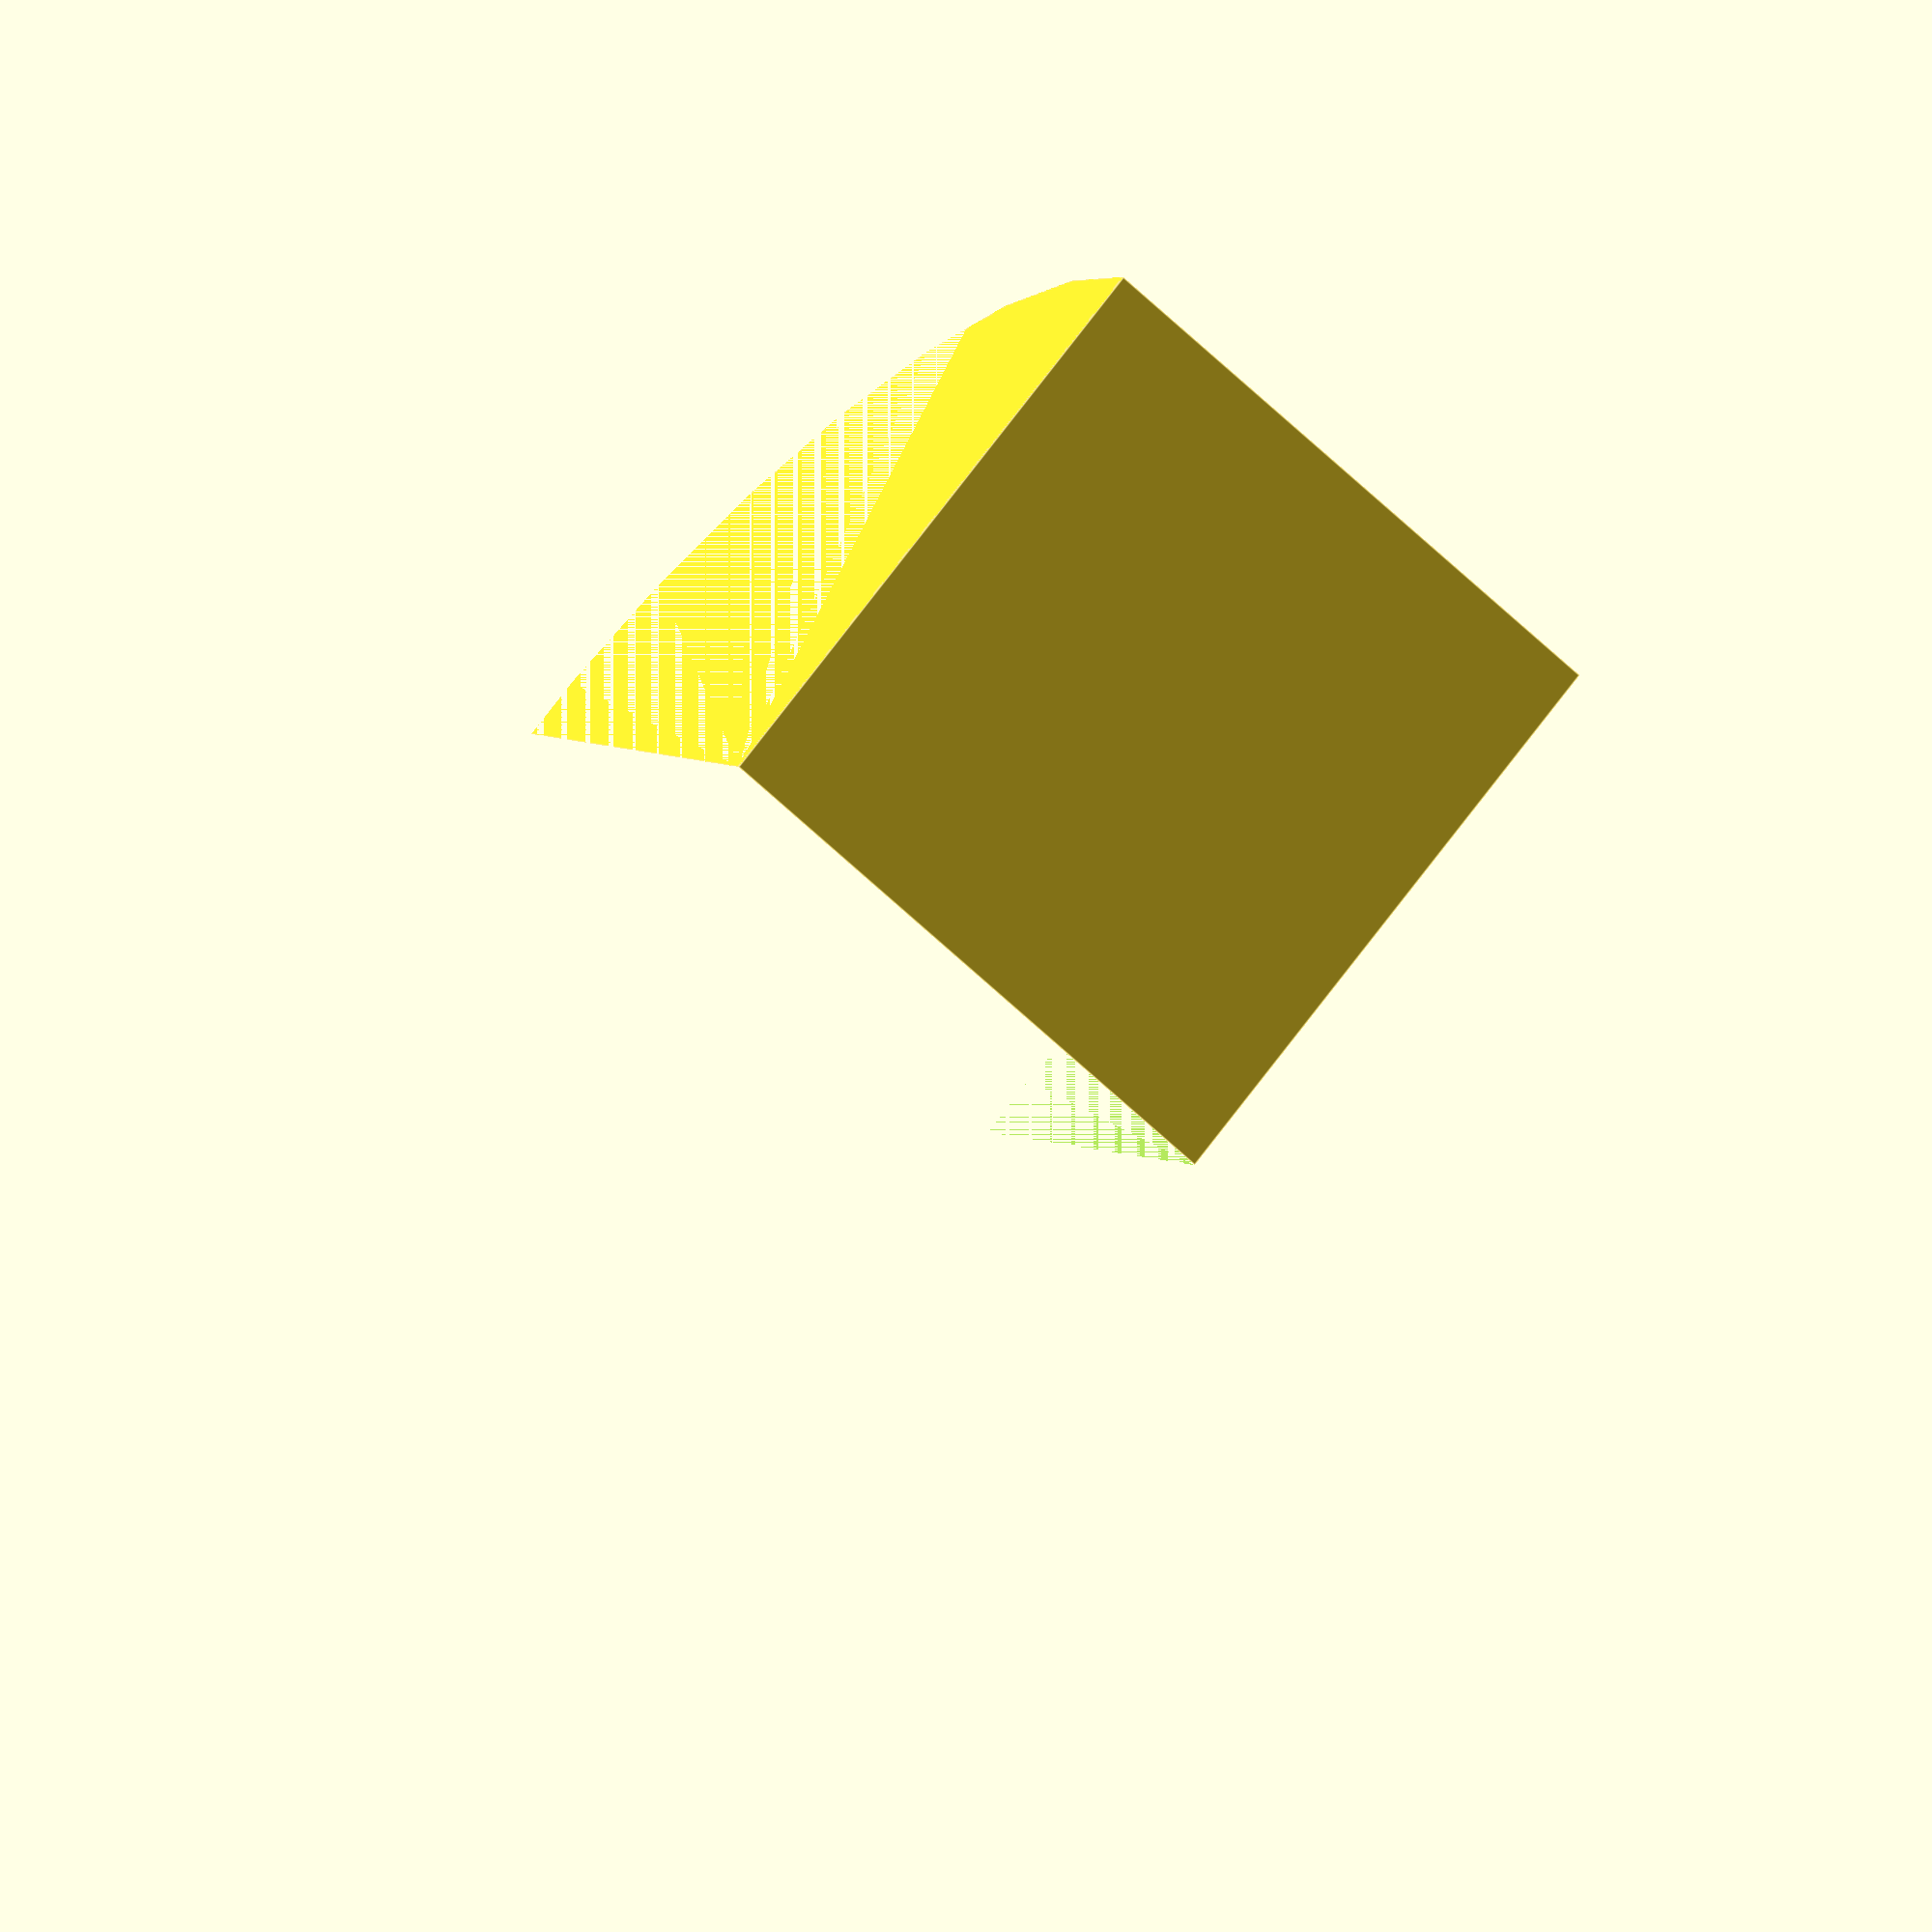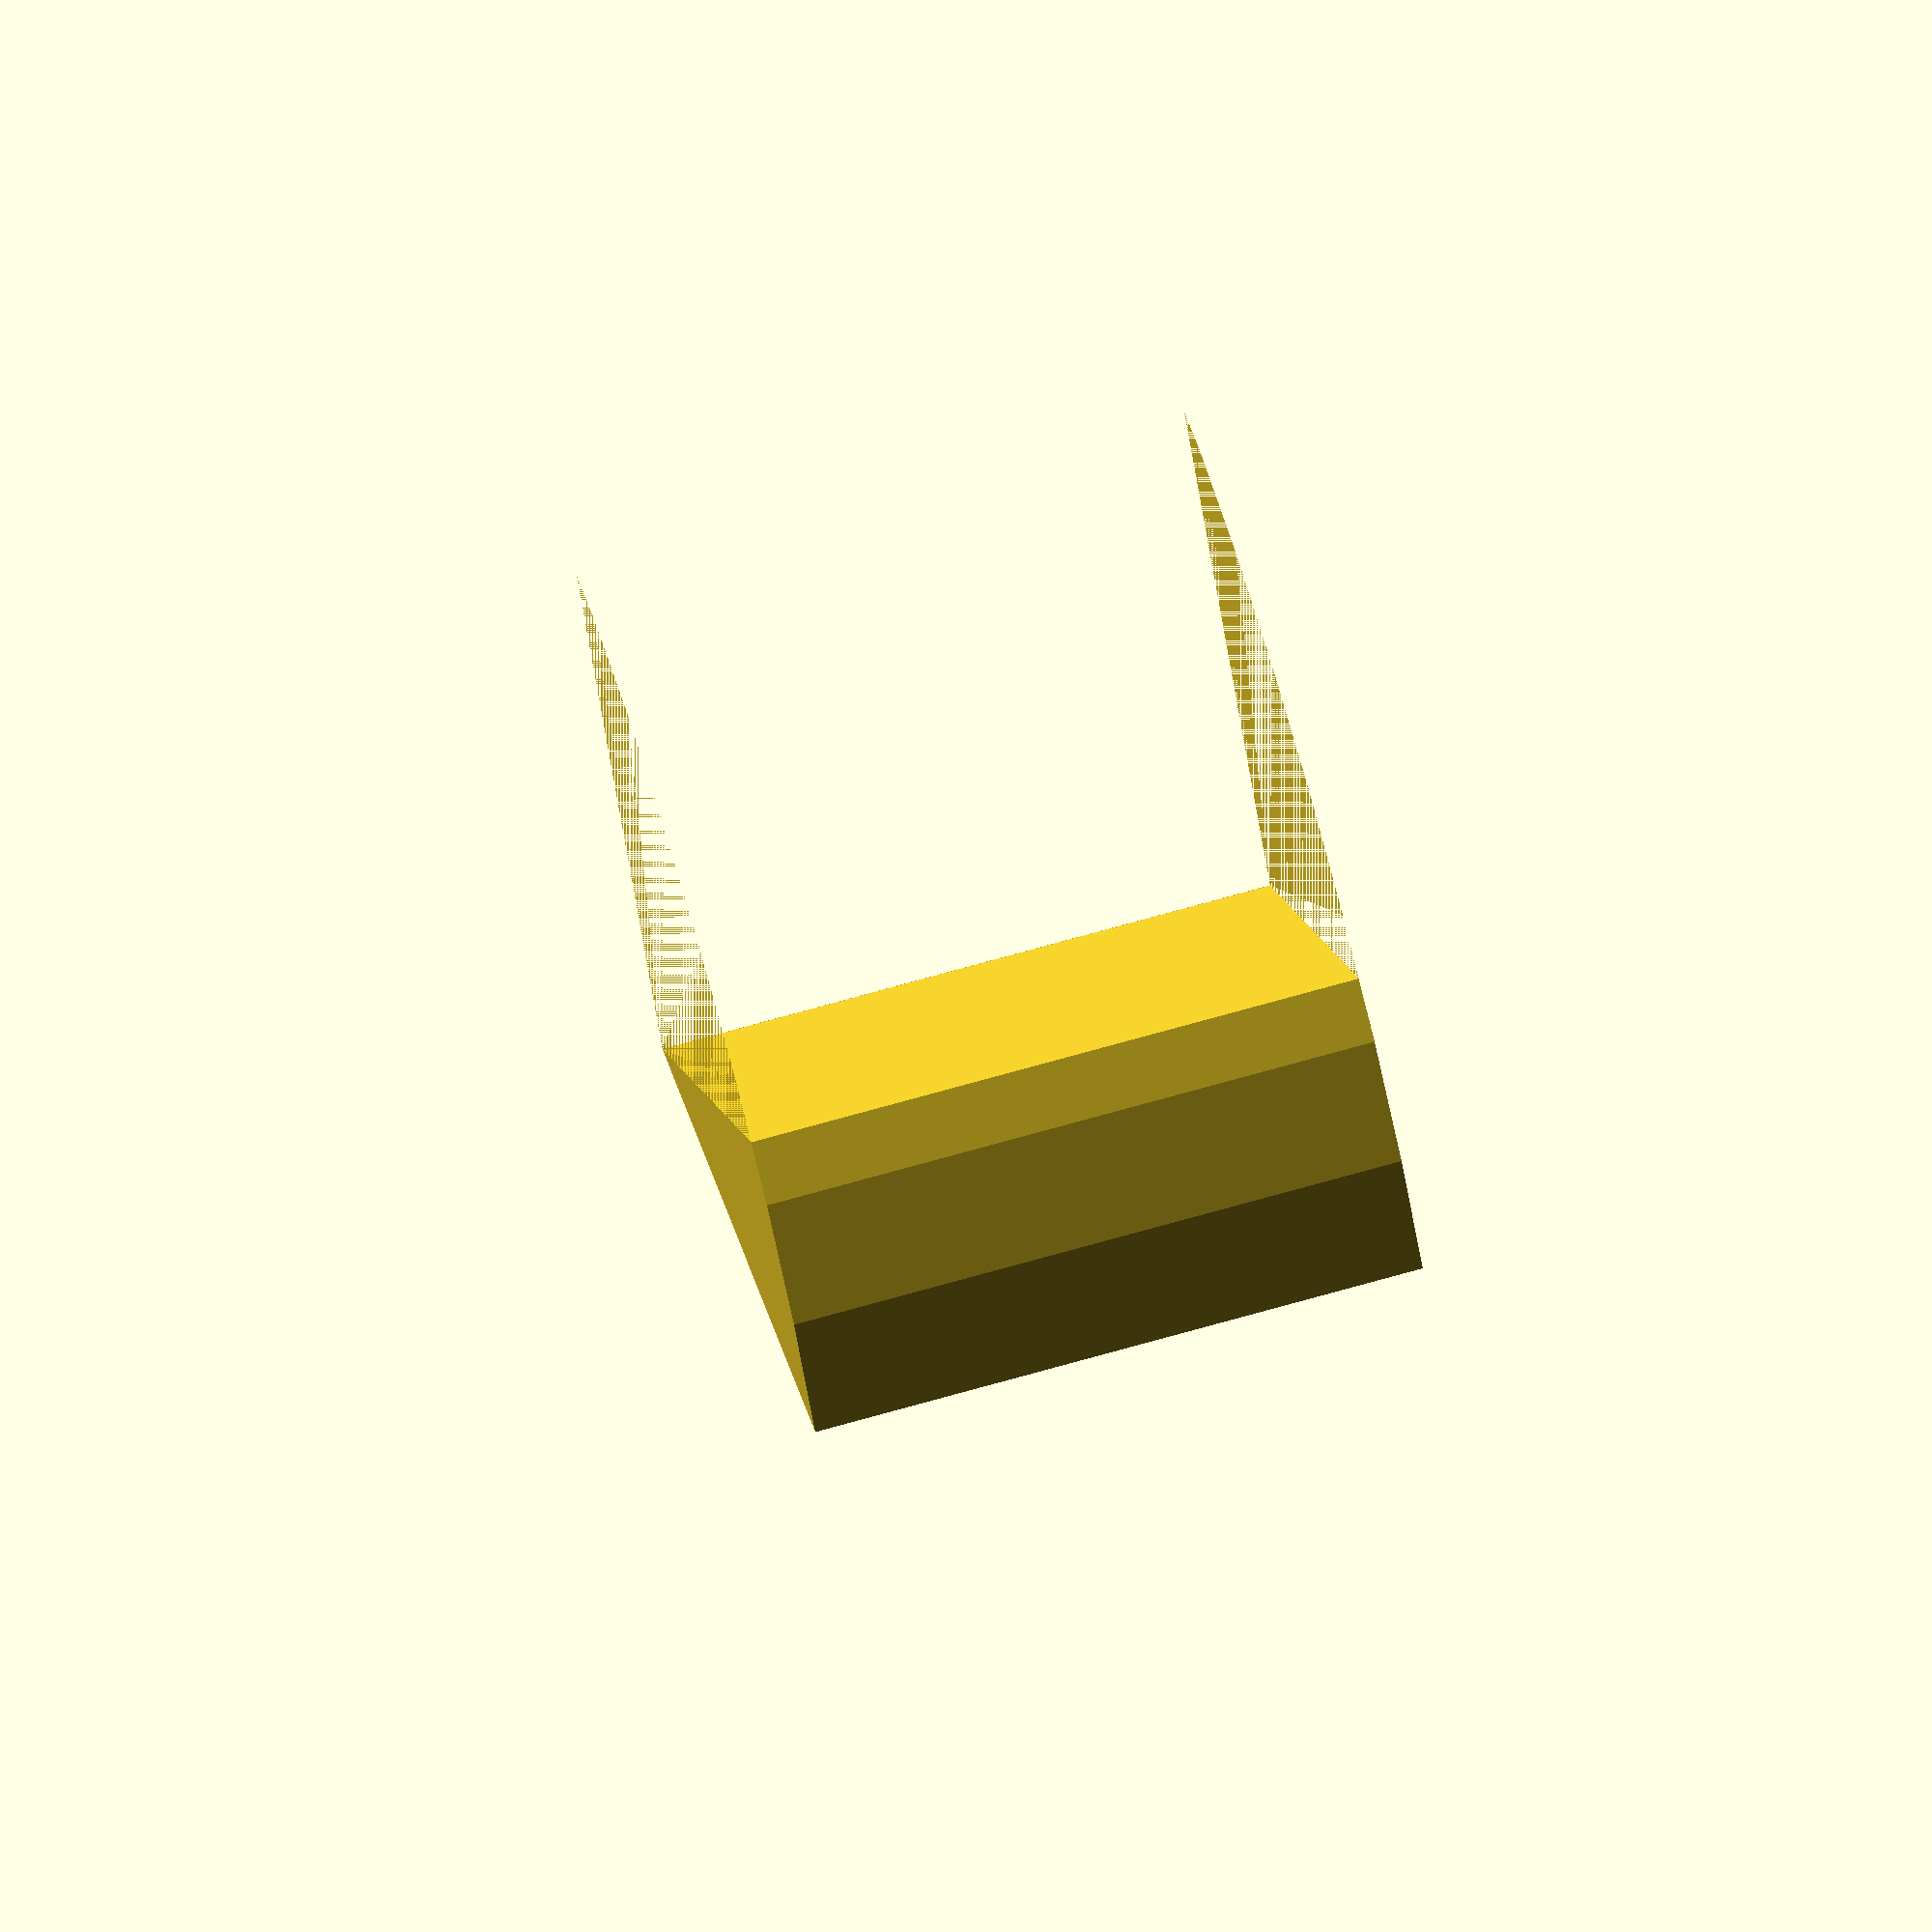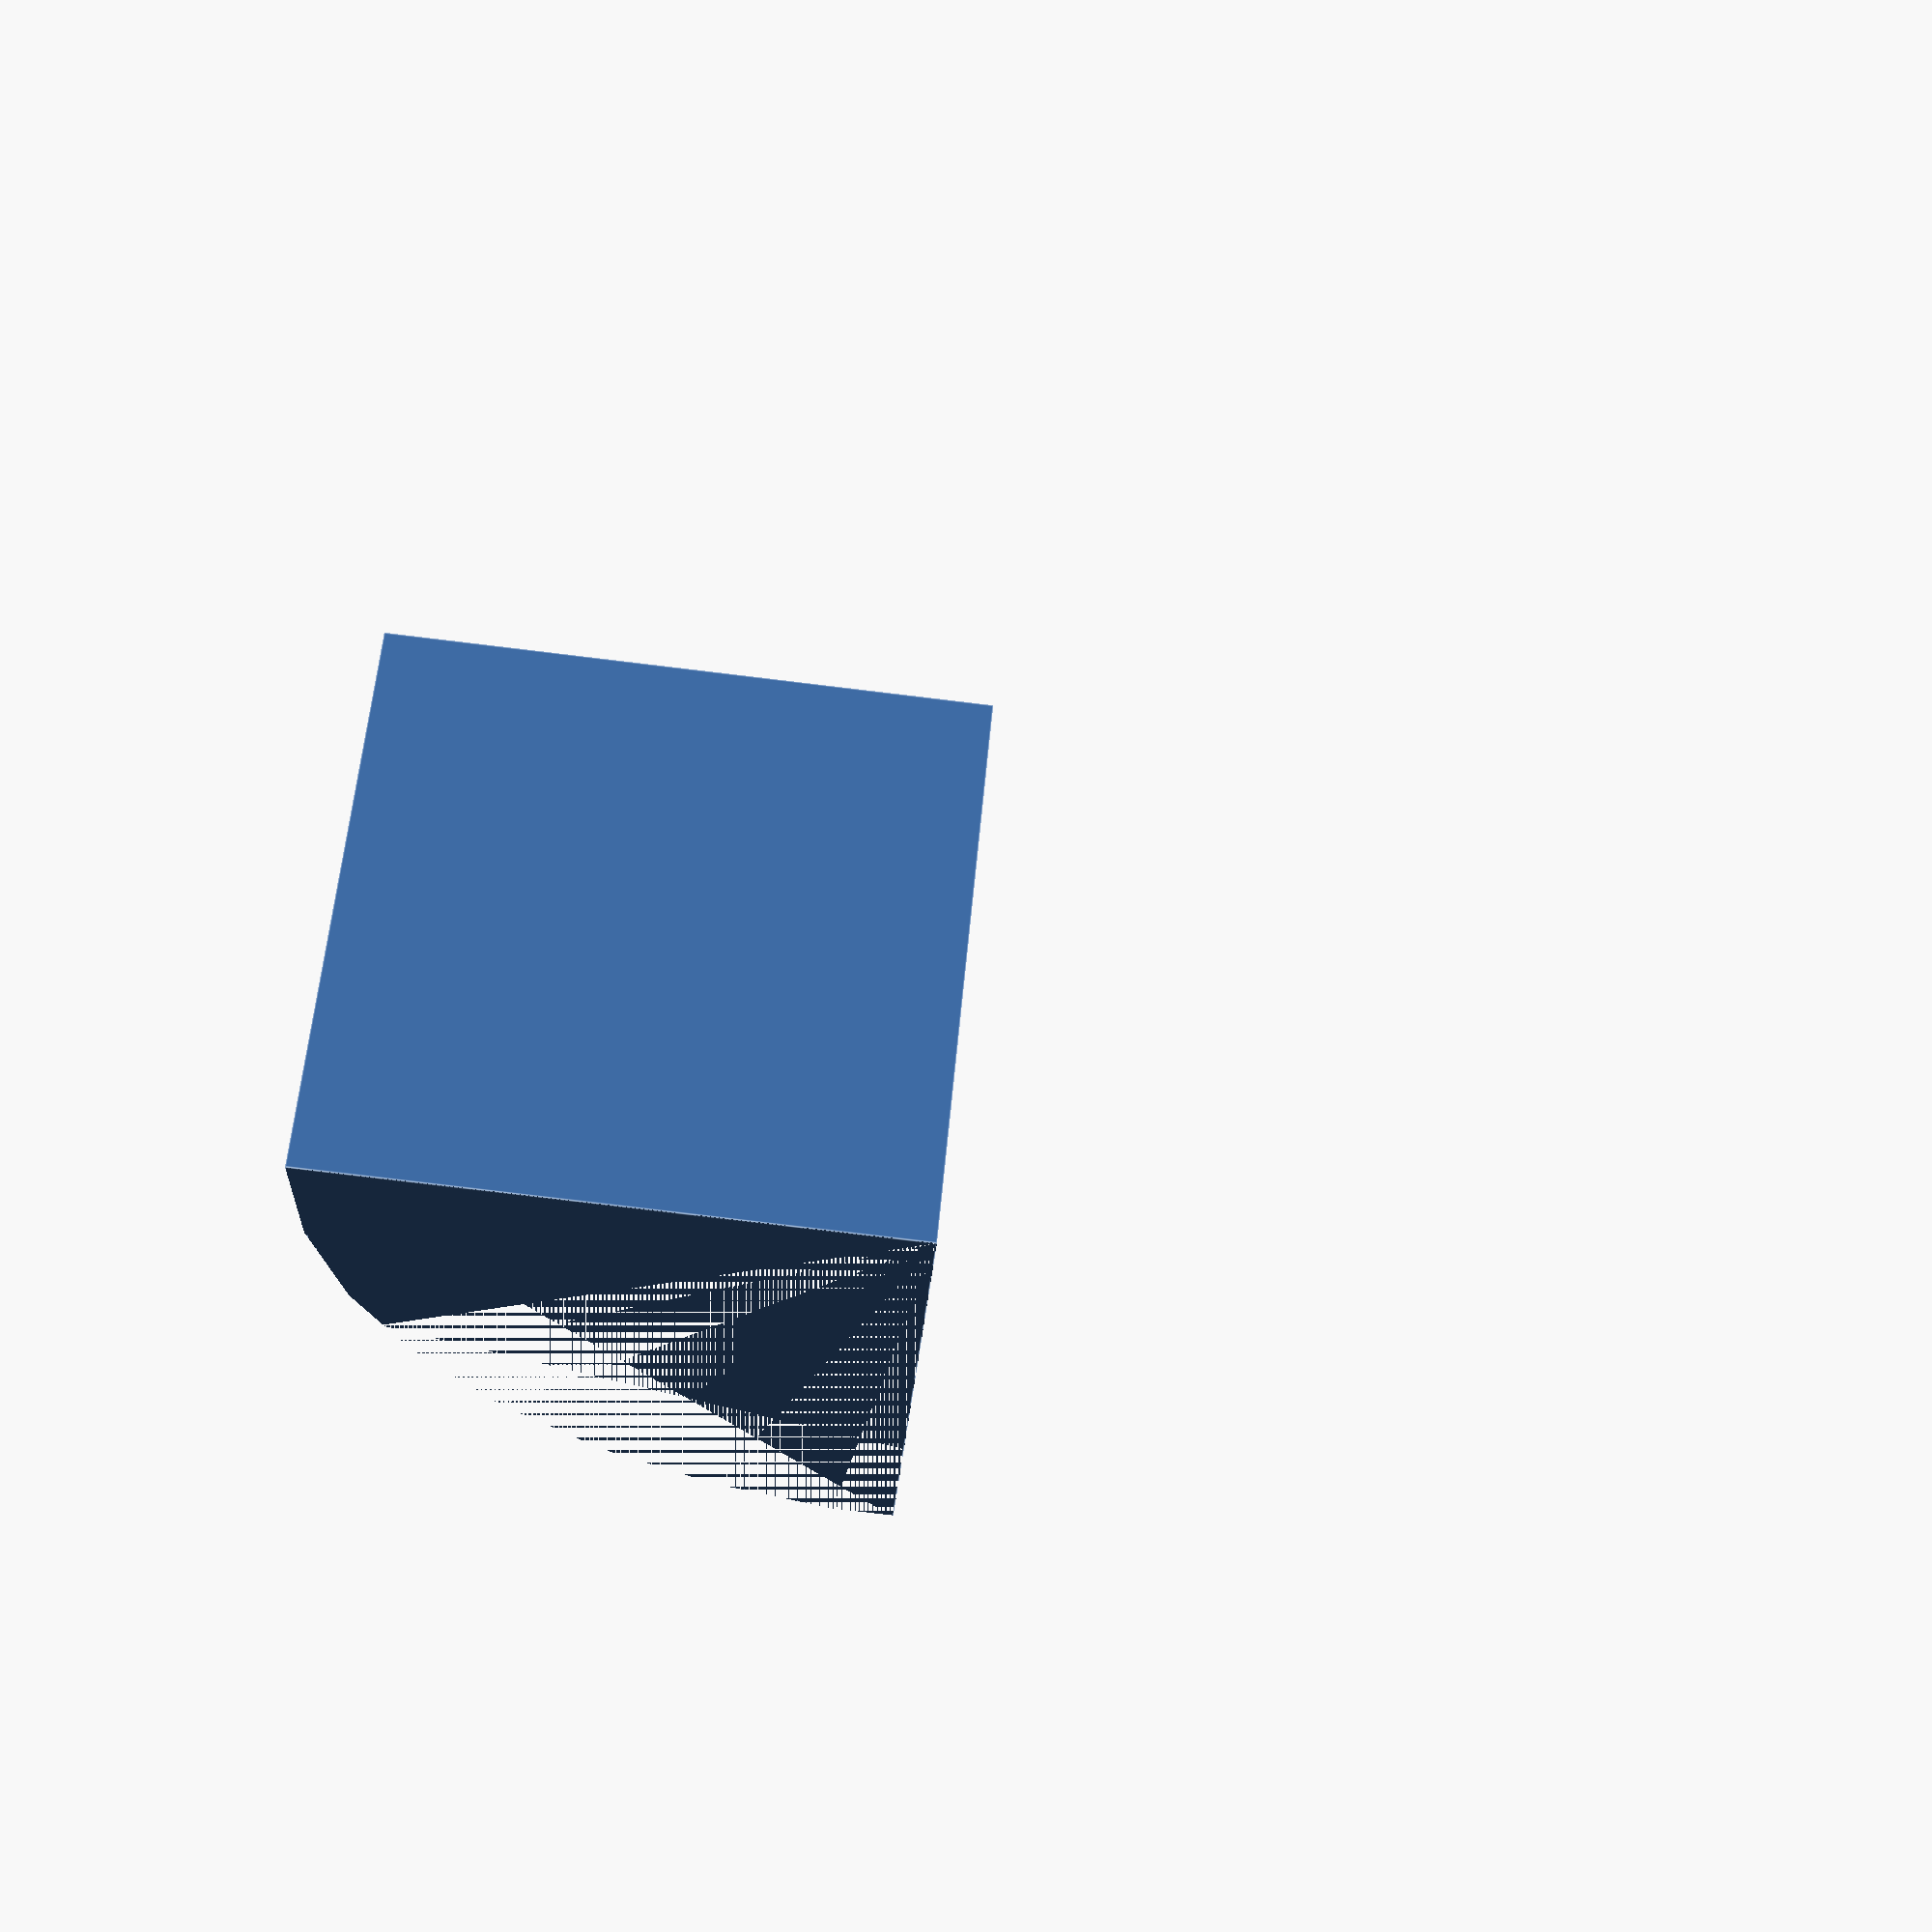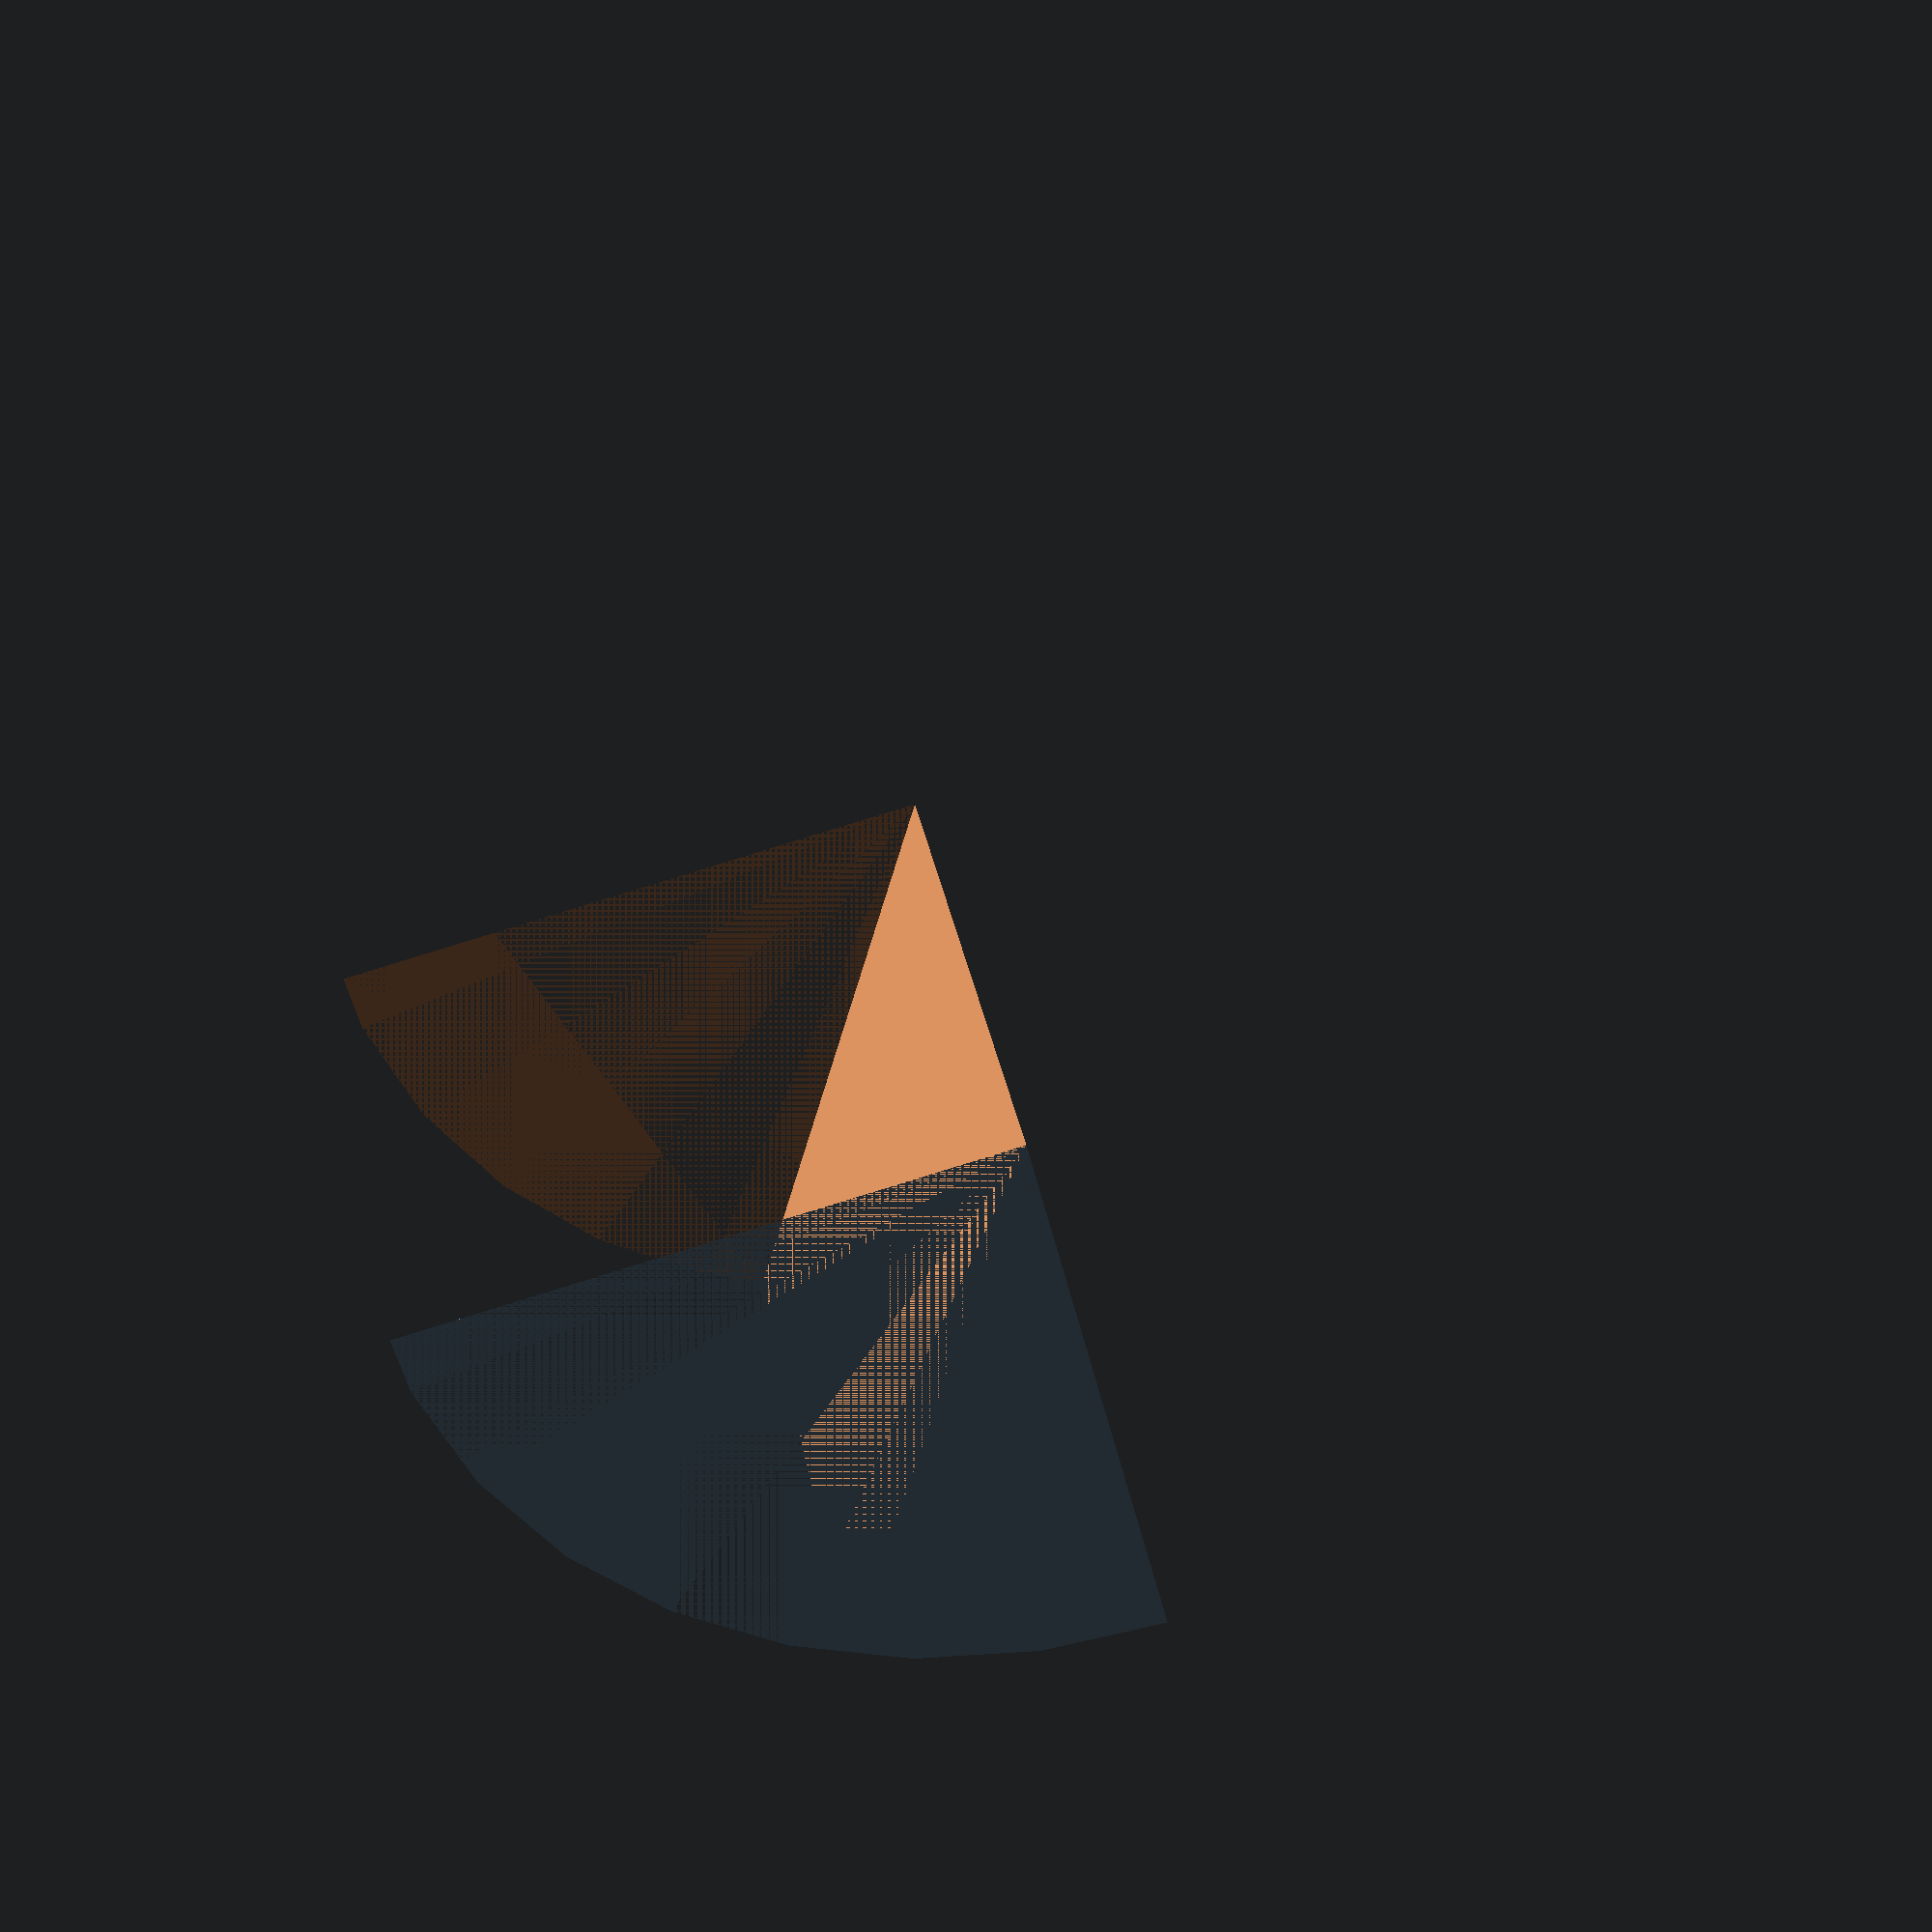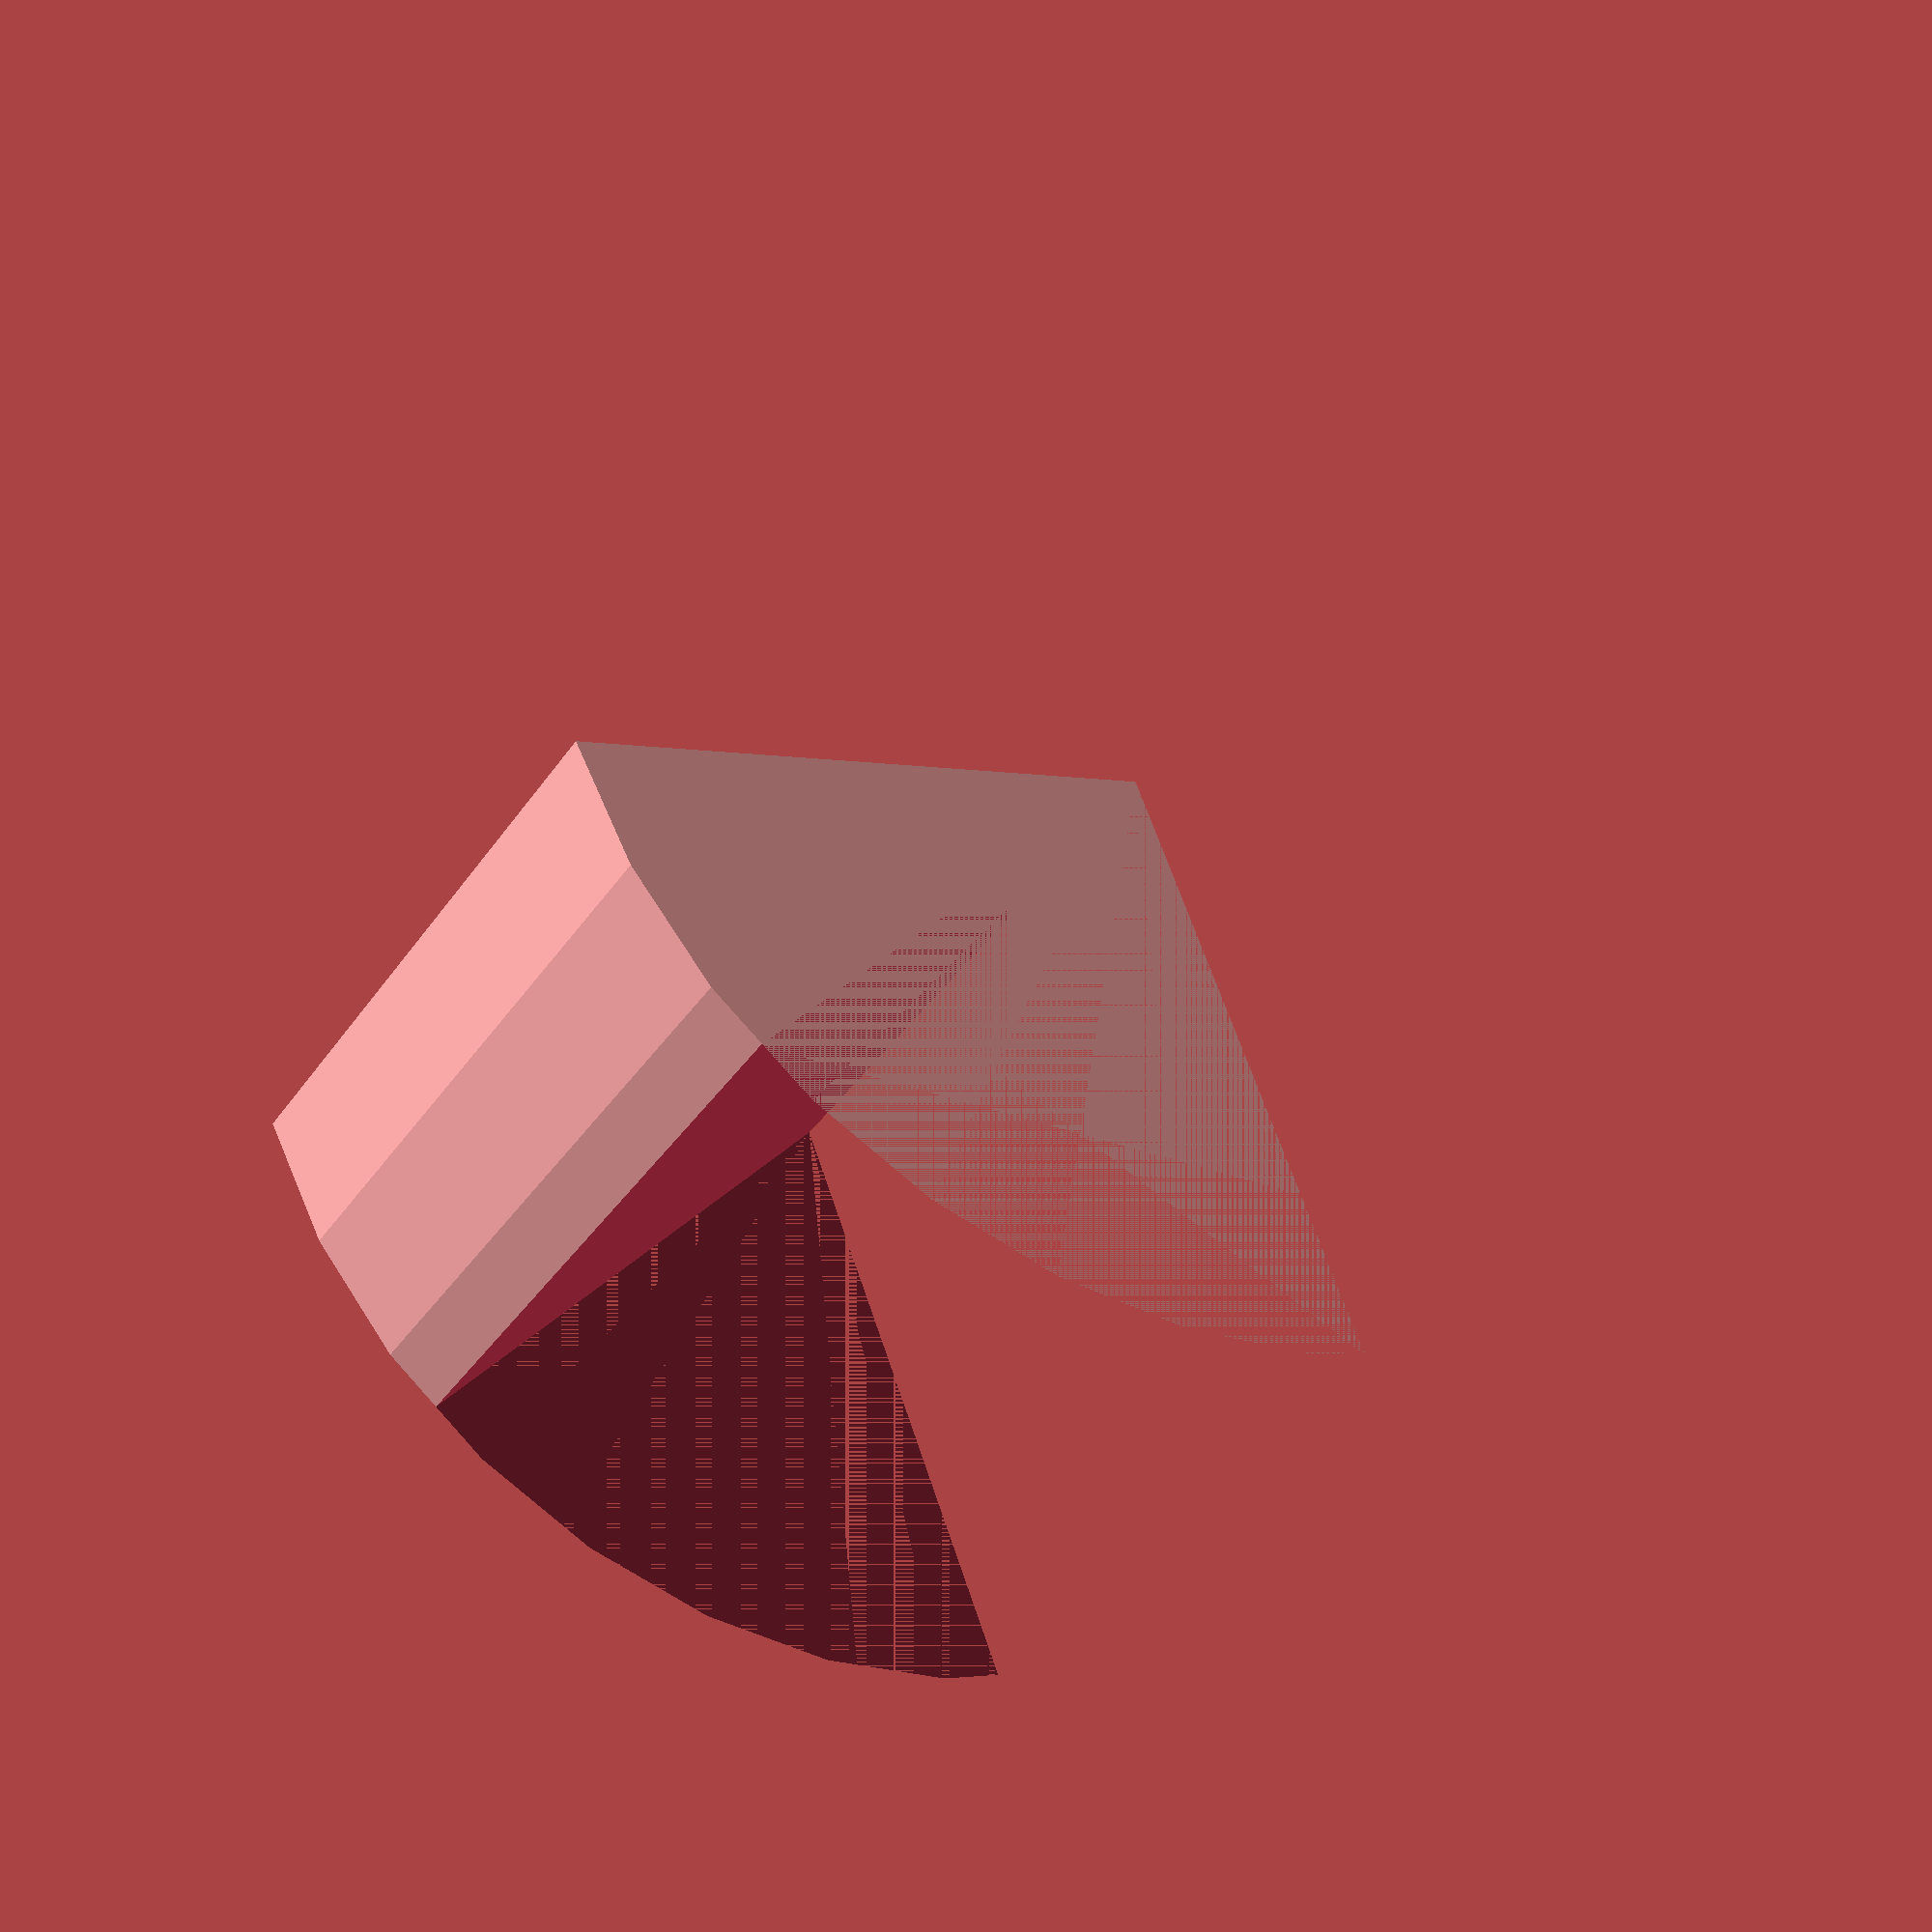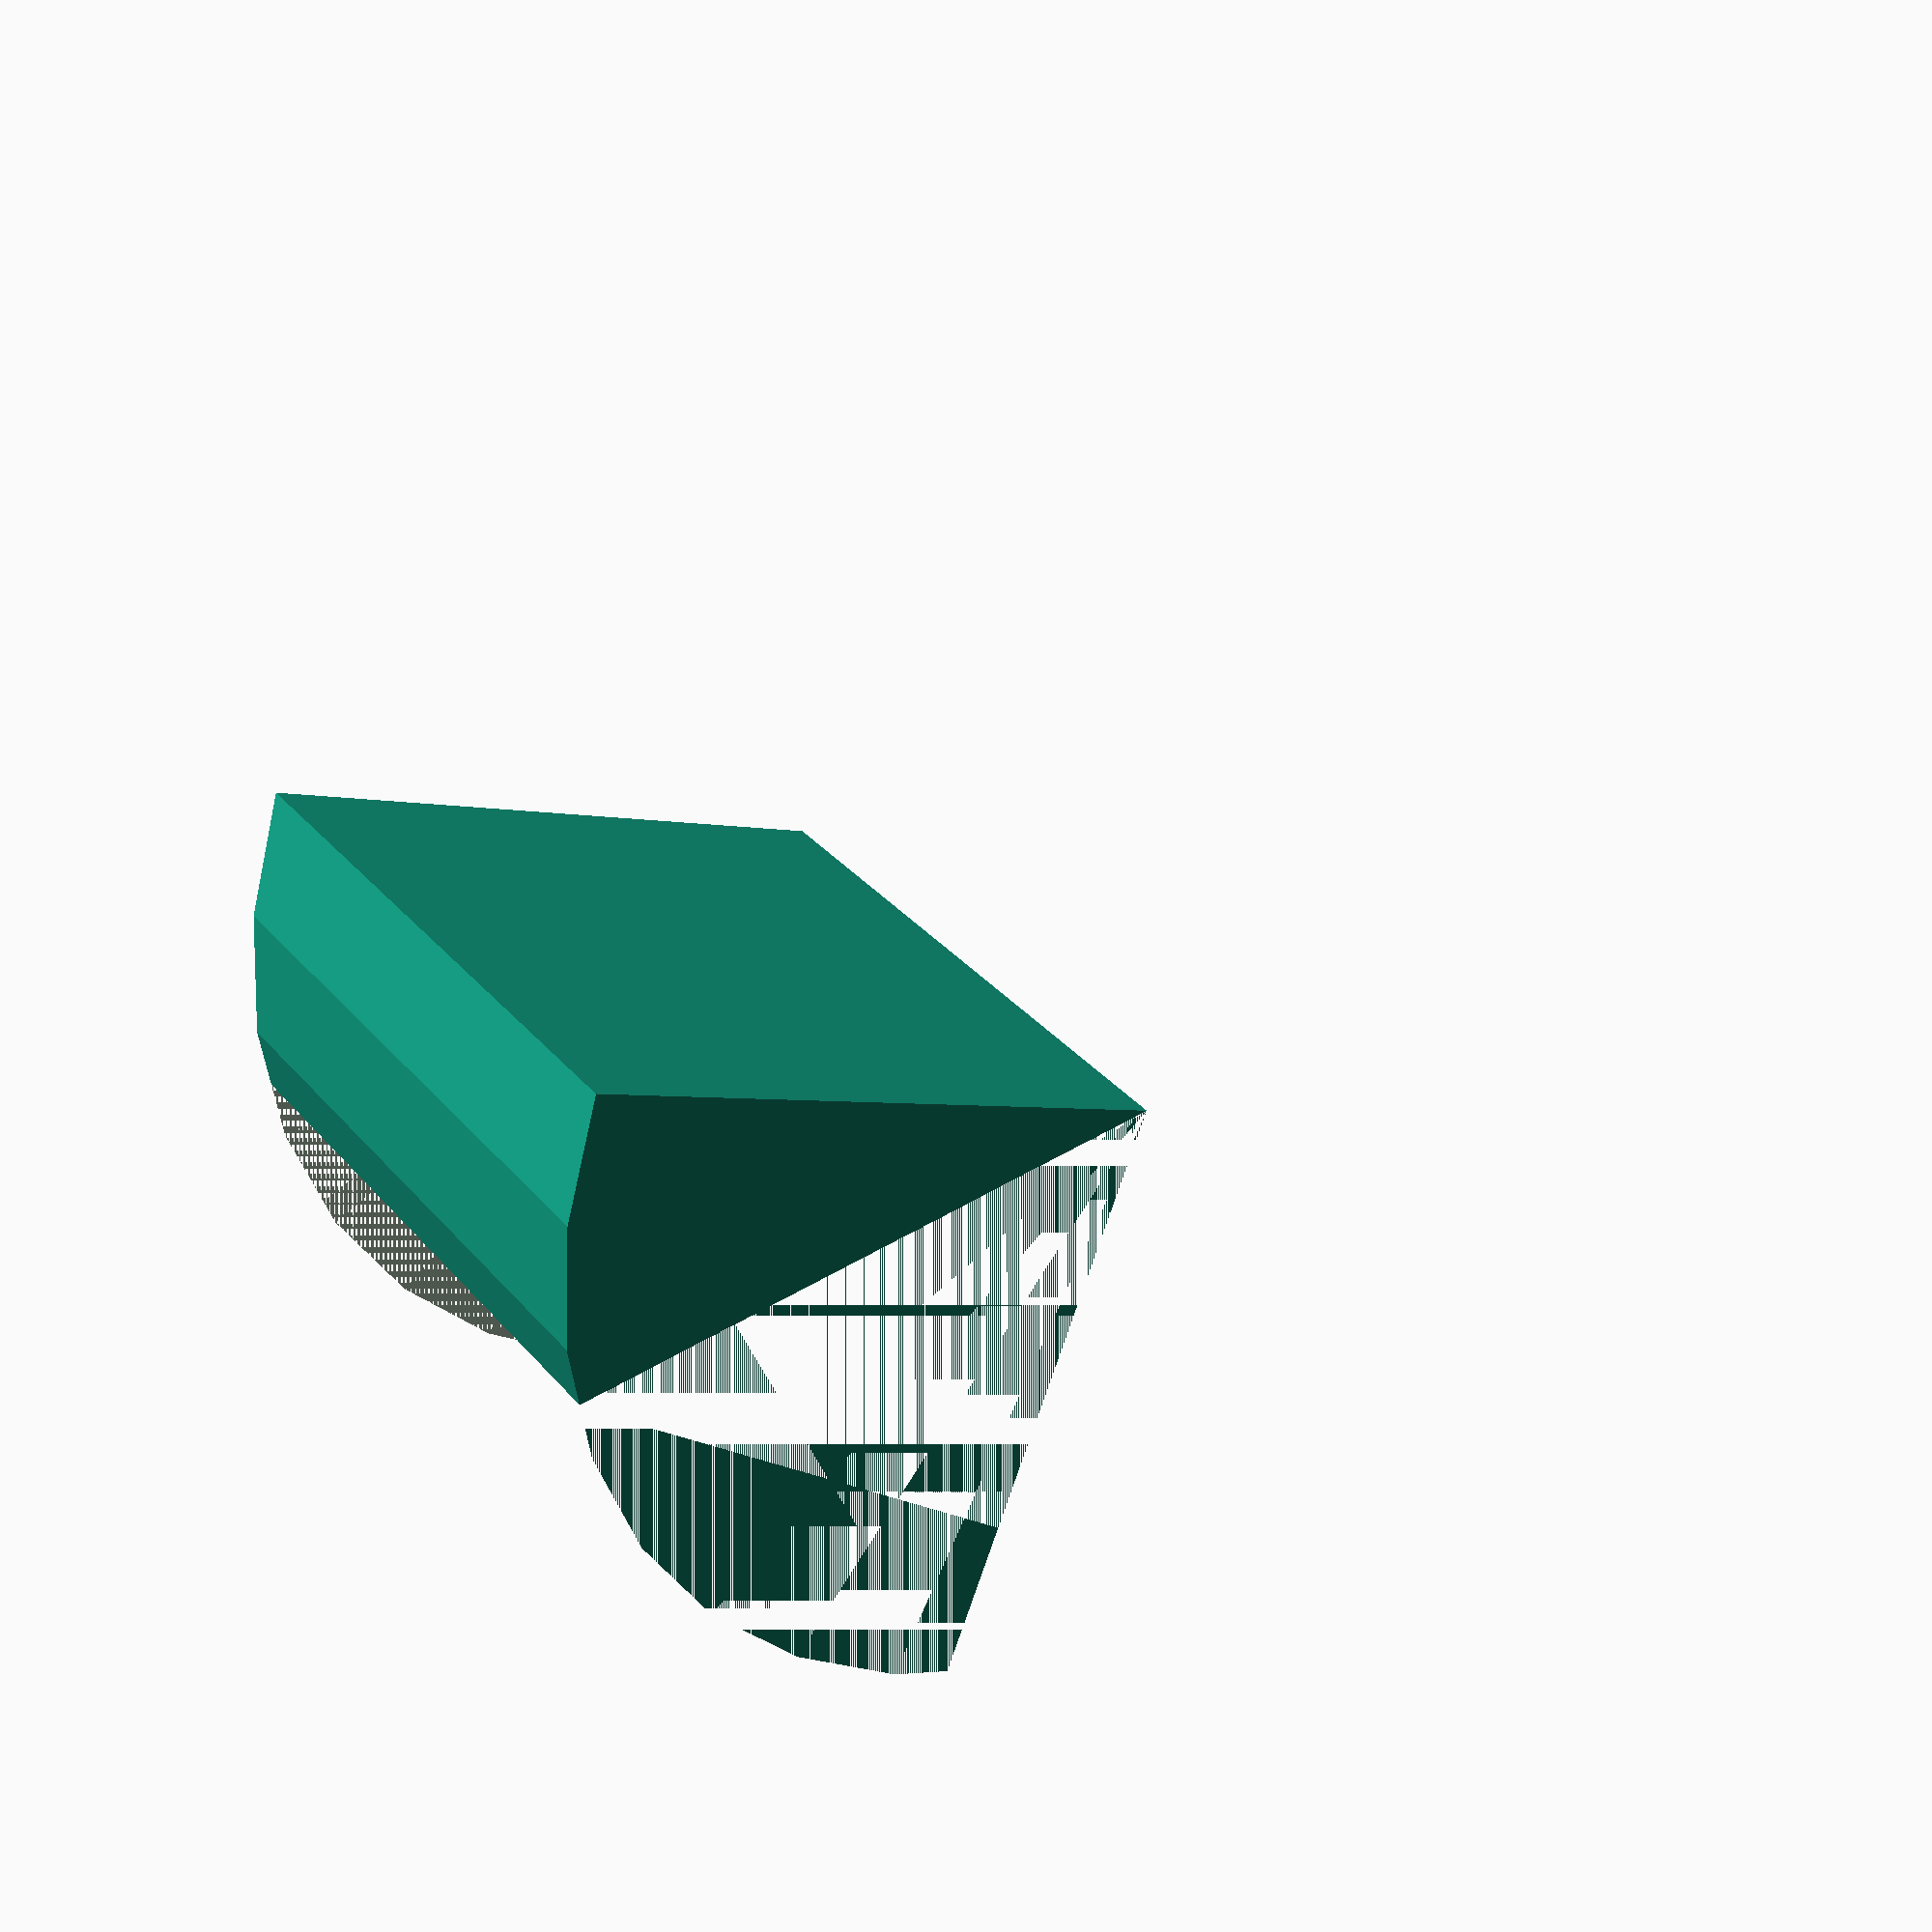
<openscad>
intersection() {
	difference() {
		cylinder(r=10, h=10);
		rotate([0, 0, 30]) {
			cube(10);
		}
	}
	cube(10);
}
</openscad>
<views>
elev=65.5 azim=331.6 roll=46.2 proj=o view=edges
elev=291.0 azim=330.6 roll=73.9 proj=o view=solid
elev=301.5 azim=184.6 roll=5.1 proj=p view=edges
elev=146.9 azim=283.8 roll=10.1 proj=p view=solid
elev=40.2 azim=158.8 roll=329.0 proj=p view=wireframe
elev=328.3 azim=201.2 roll=327.1 proj=p view=wireframe
</views>
